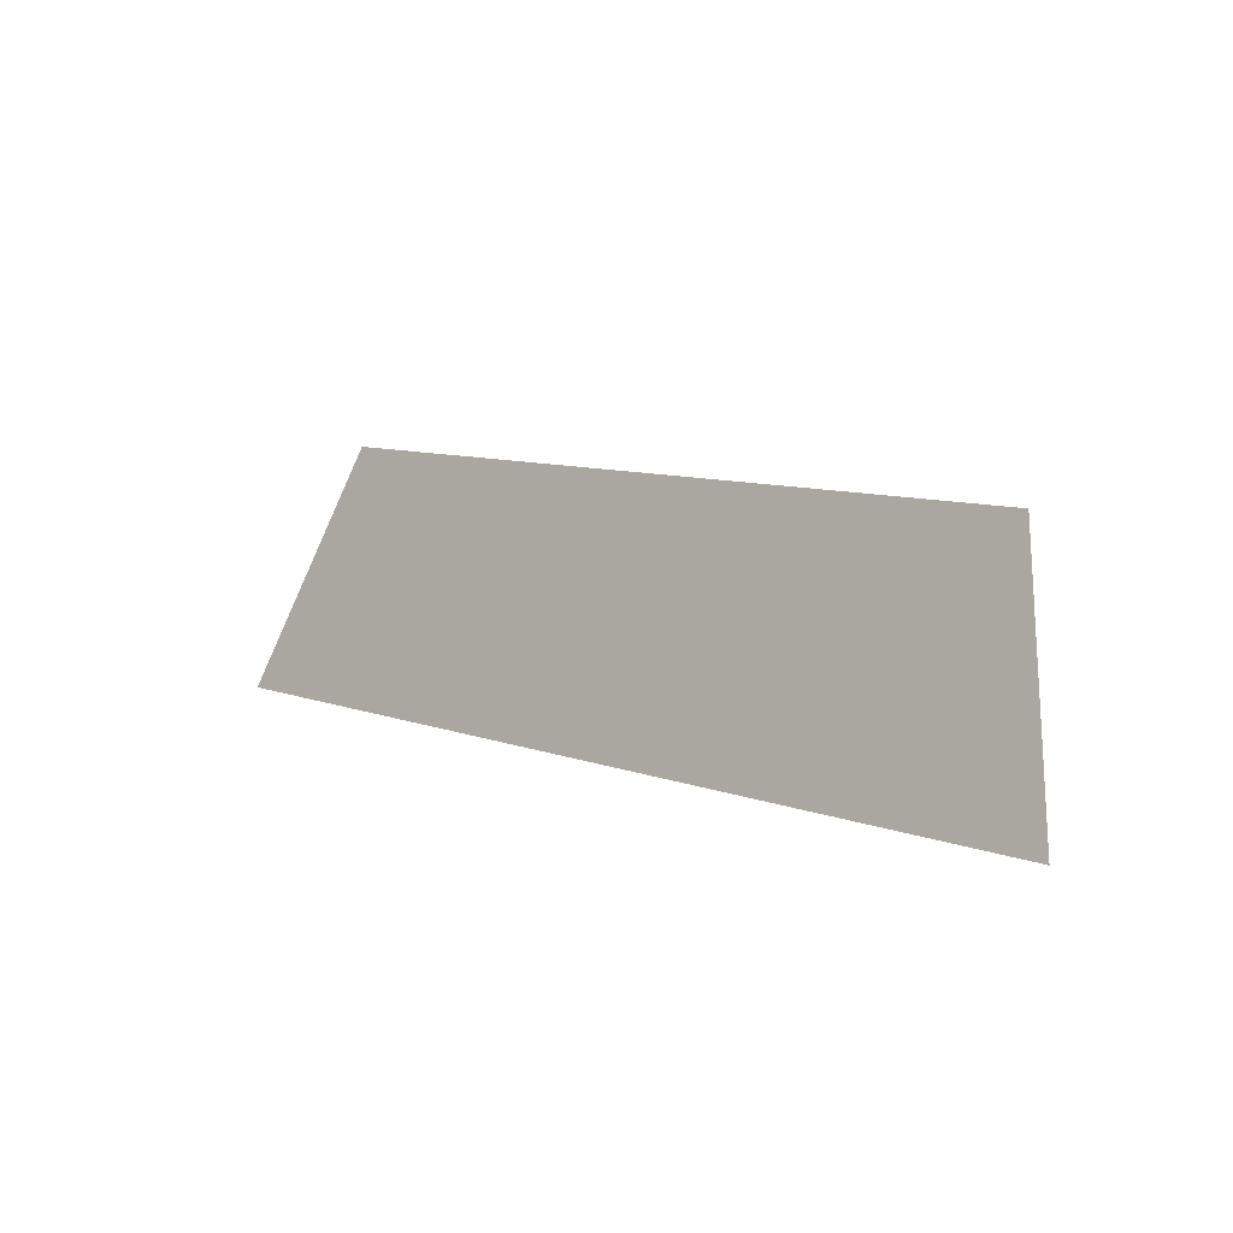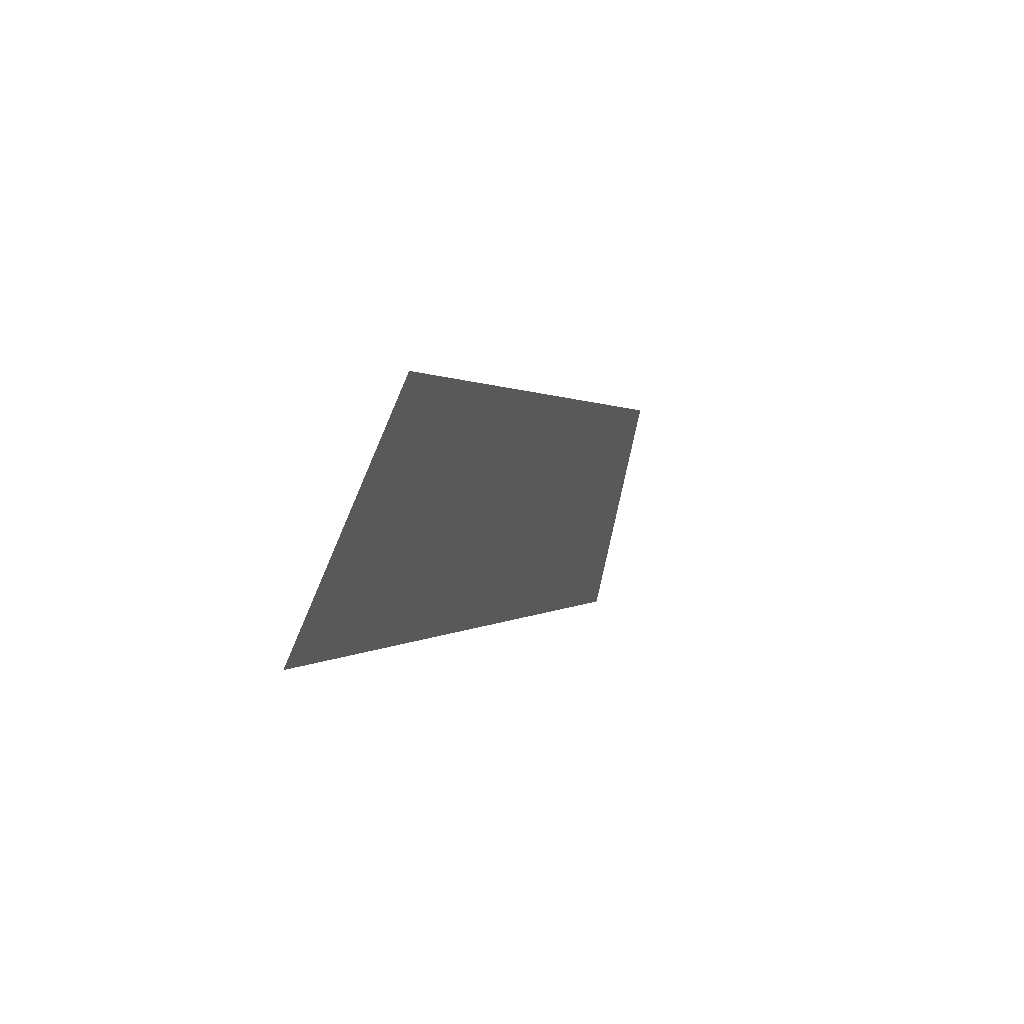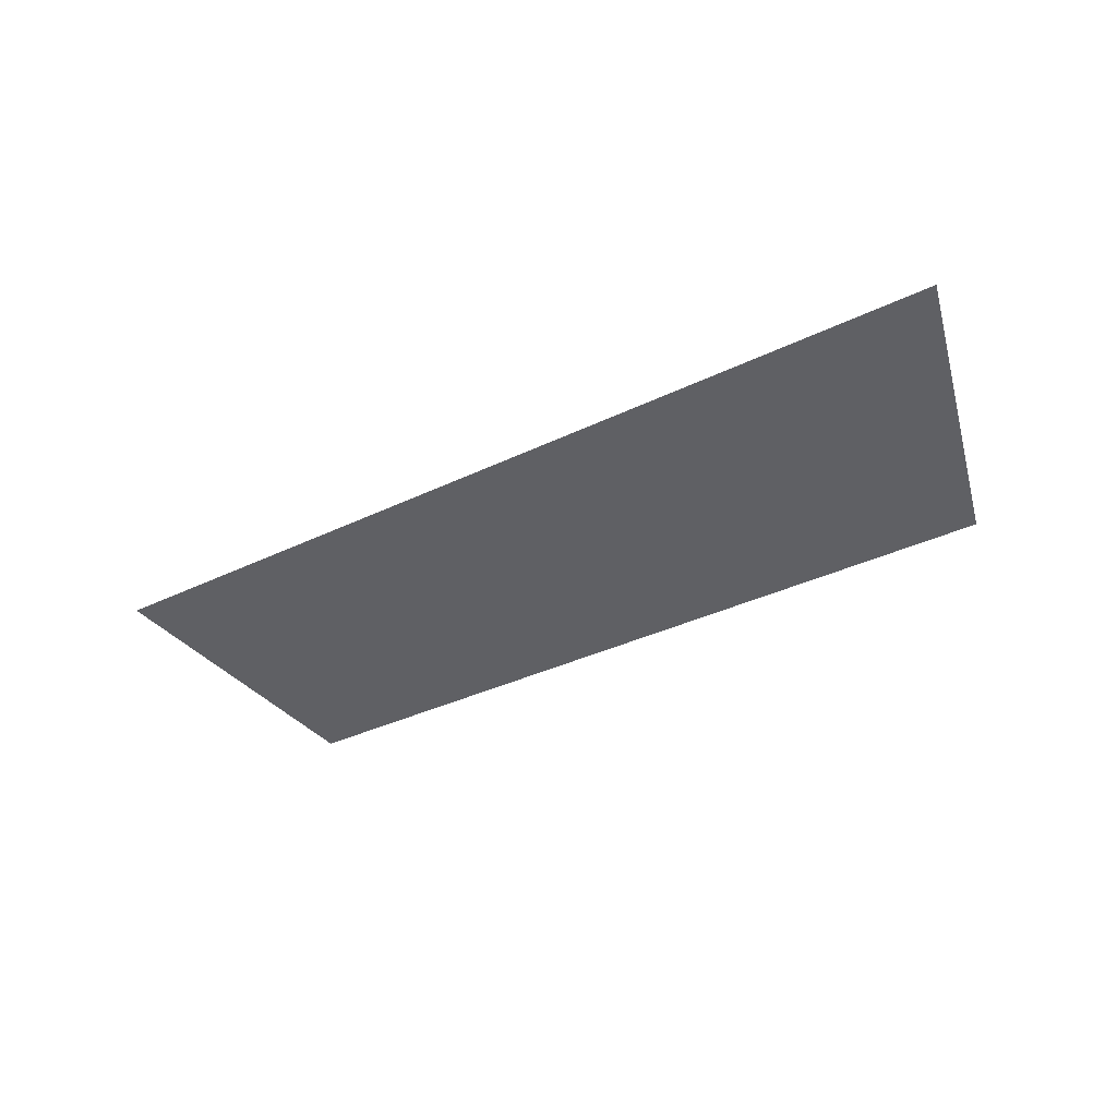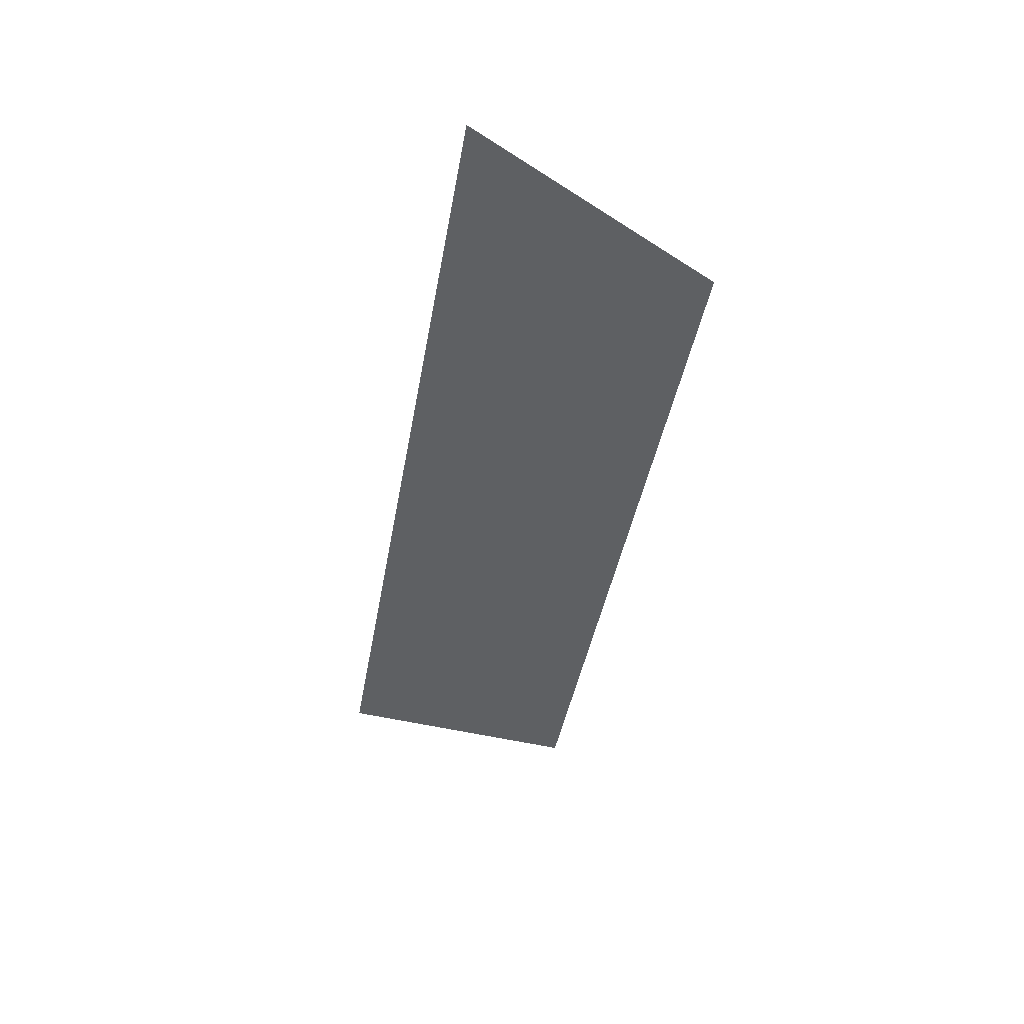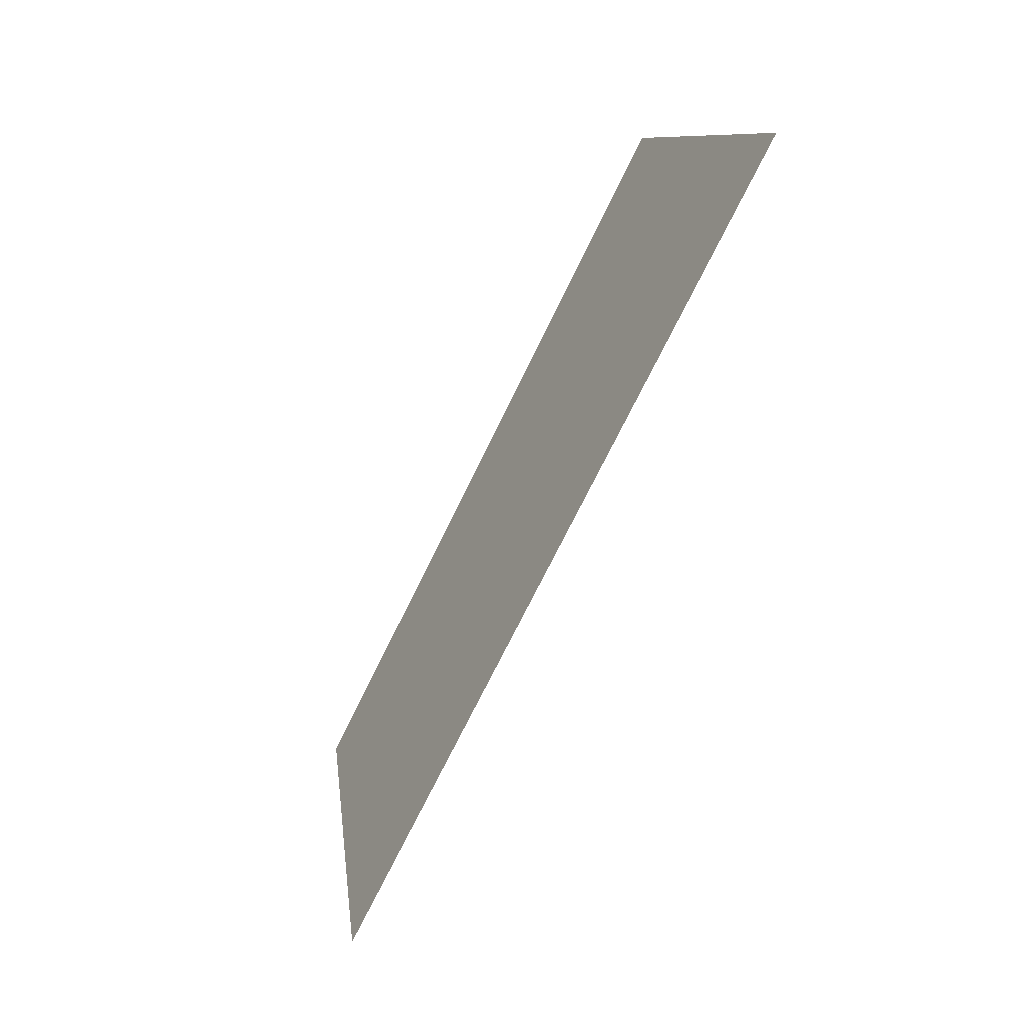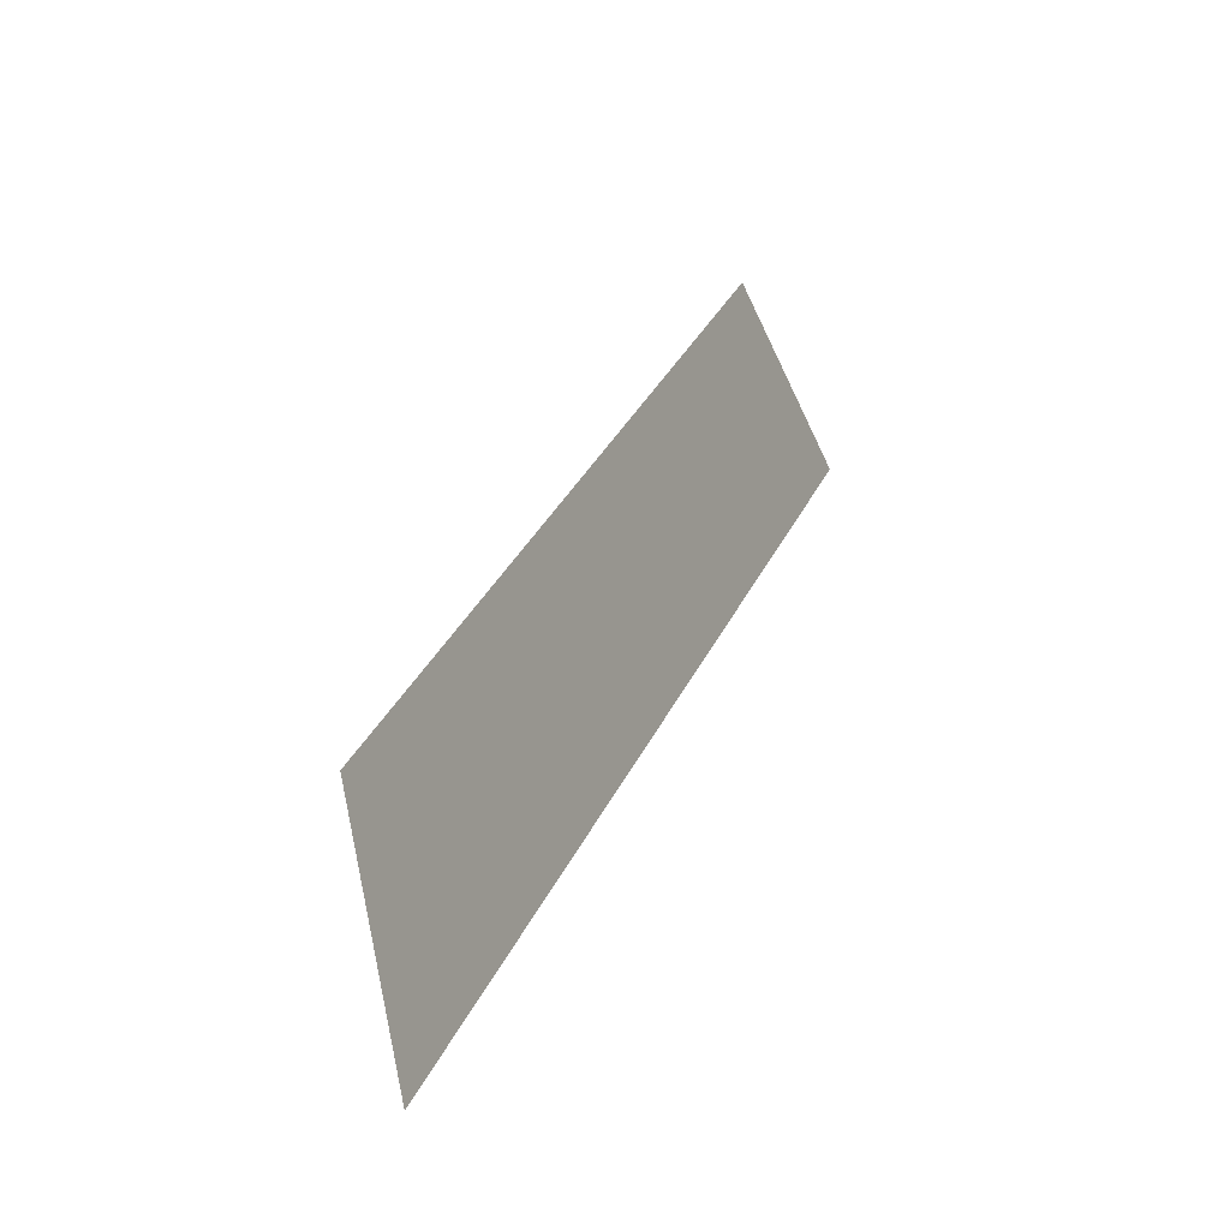
<metadata>
{"format":"obj","ext":"obj","renderer":"f3d","projection":"perspective","resolution":1024,"background":"white","views":[{"elev":9.3,"azim":44.3,"up":"+Y"},{"elev":0.7,"azim":108.2,"up":"+Y"},{"elev":-33.9,"azim":33.7,"up":"+Z"},{"elev":-41.2,"azim":80.3,"up":"+Z"},{"elev":-70.8,"azim":-115.8,"up":"+Y"},{"elev":37.3,"azim":-66.0,"up":"+Y"}]}
</metadata>
<code>
o Group9/mesh7/mesh7-geometry#mesh7-geometry
v 0.9703 0.04242 0.0069
v 0.8946 0.06383 6e-05
v 0.8877 0.04242 0.0069
v 0.9634 0.06383 6e-05
f 1 2 3
f 2 1 4
f 3 2 1
f 4 1 2

</code>
